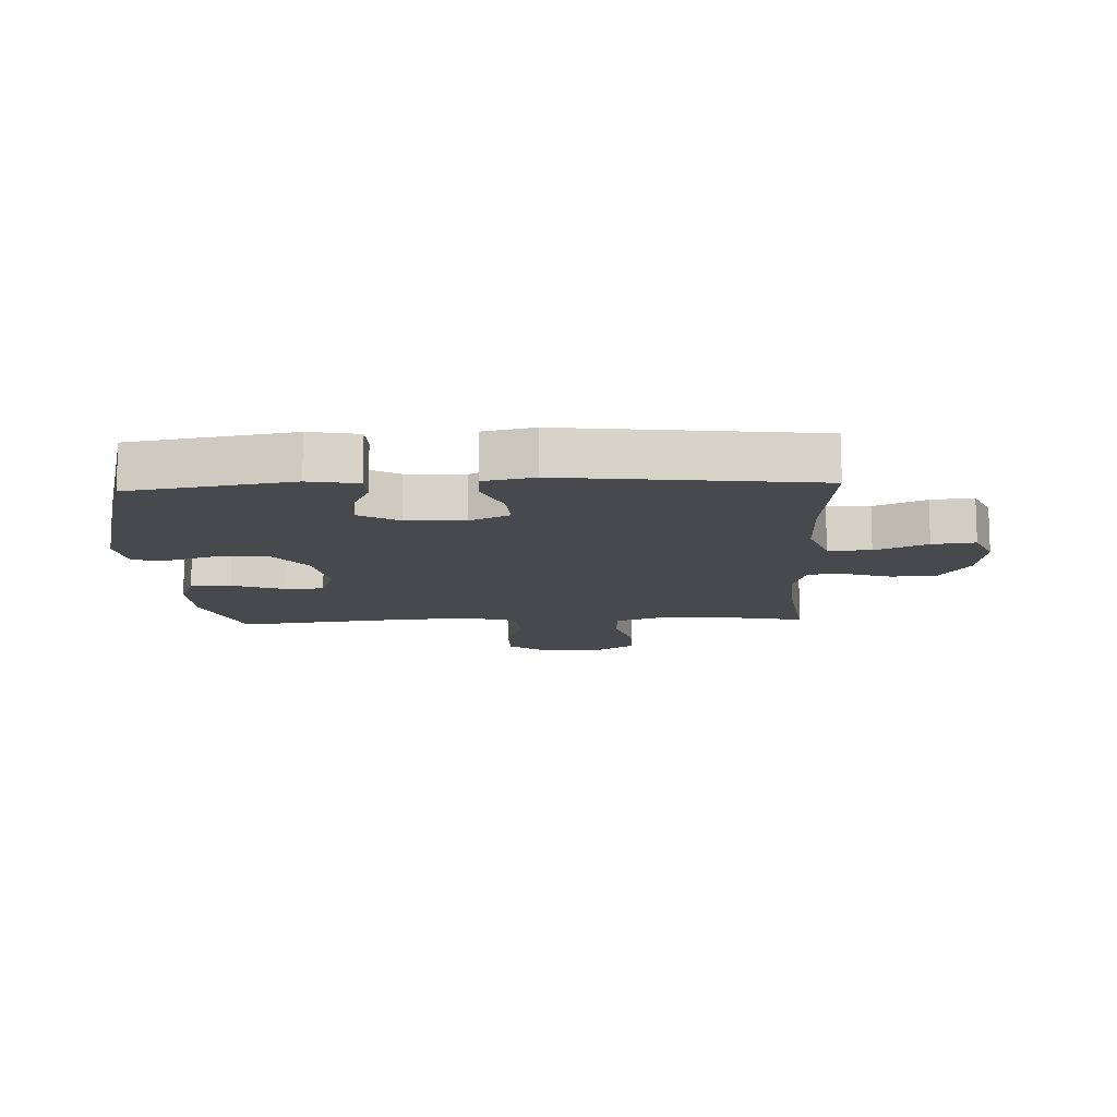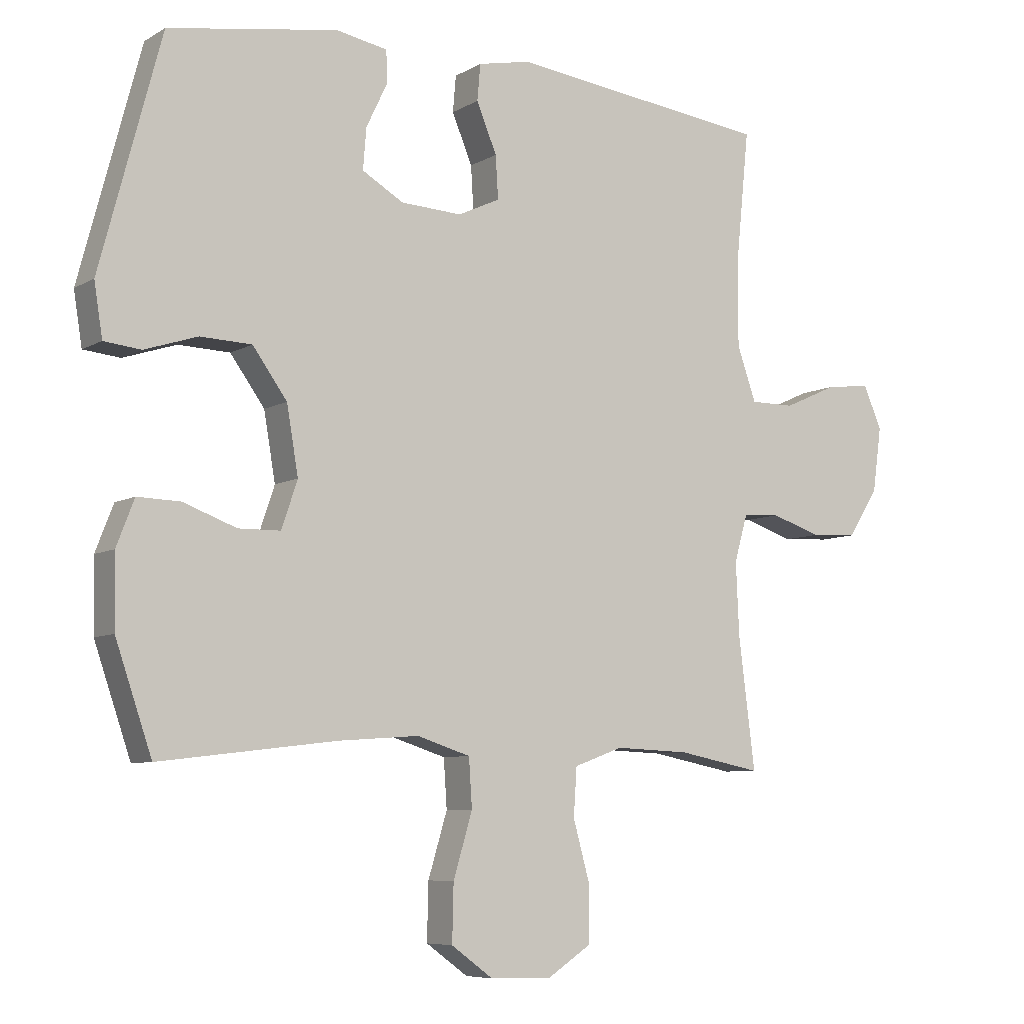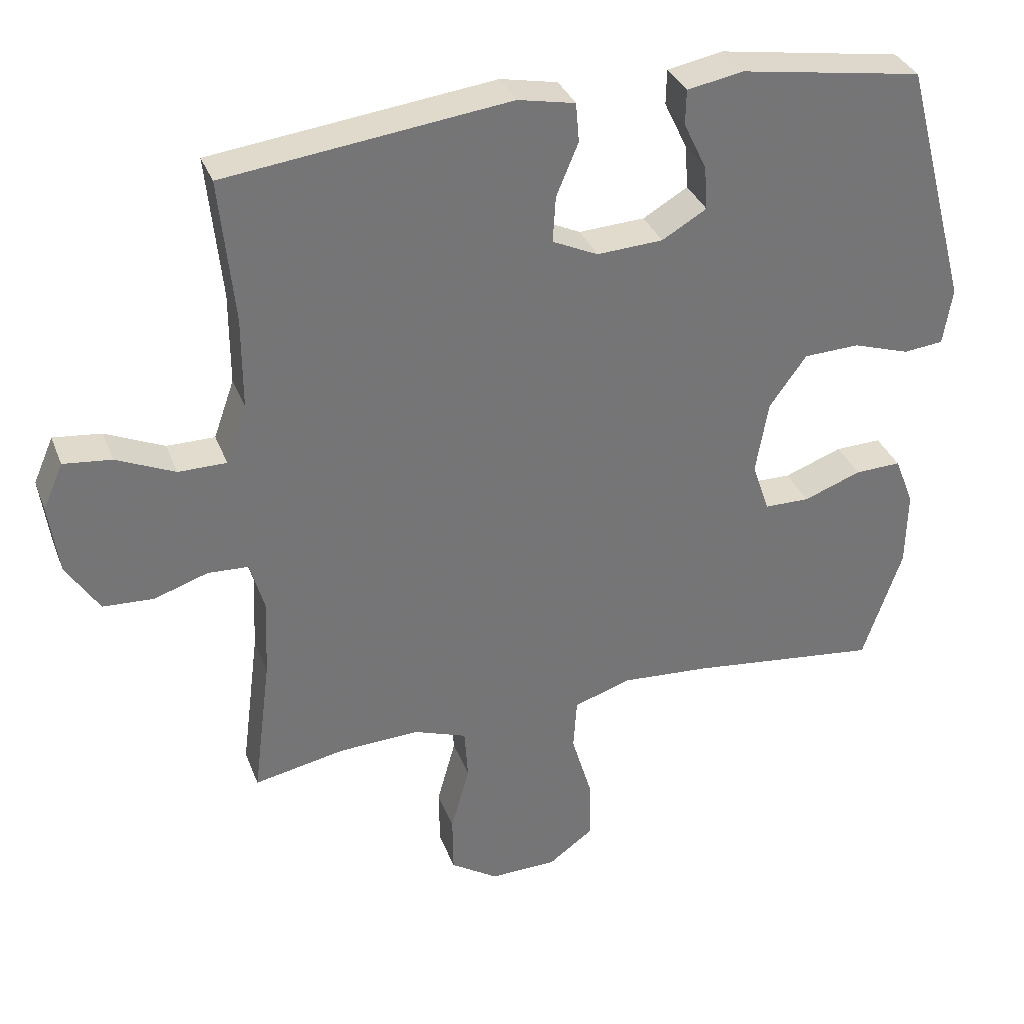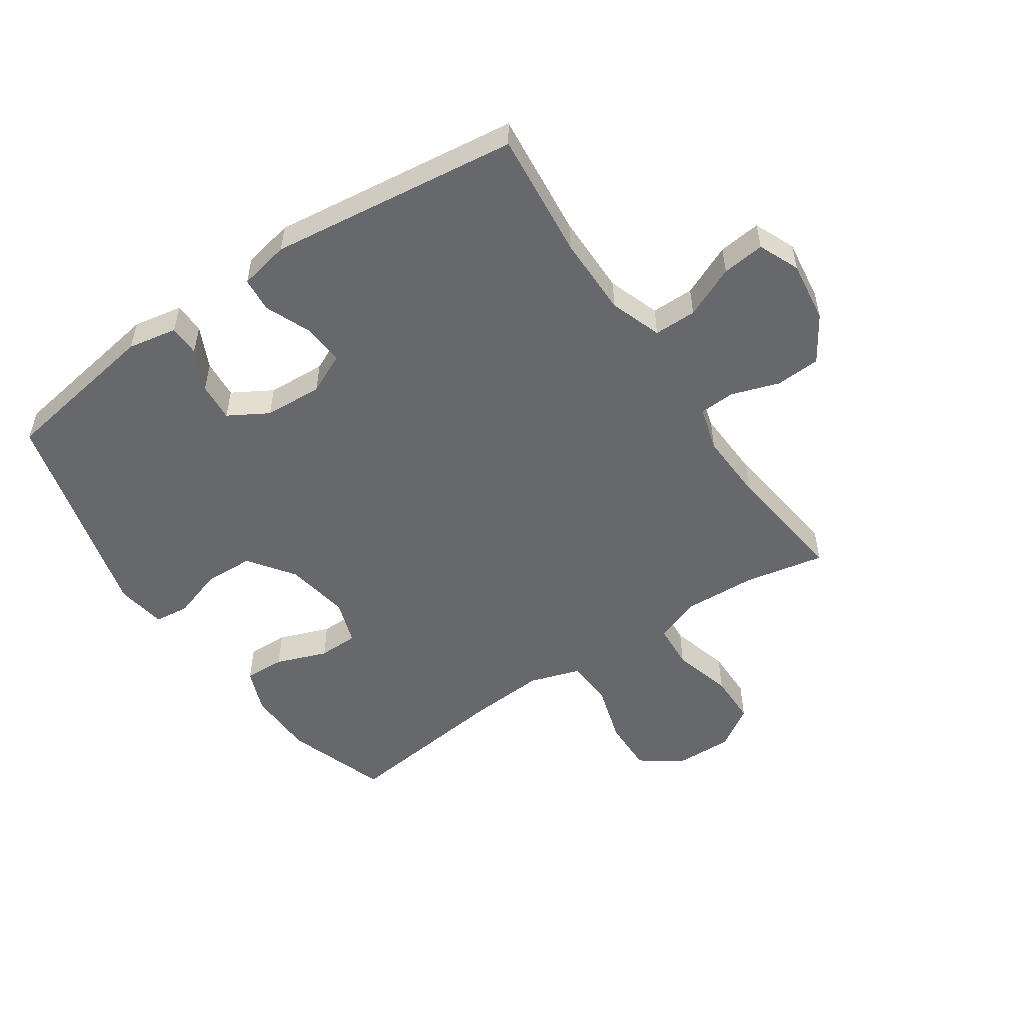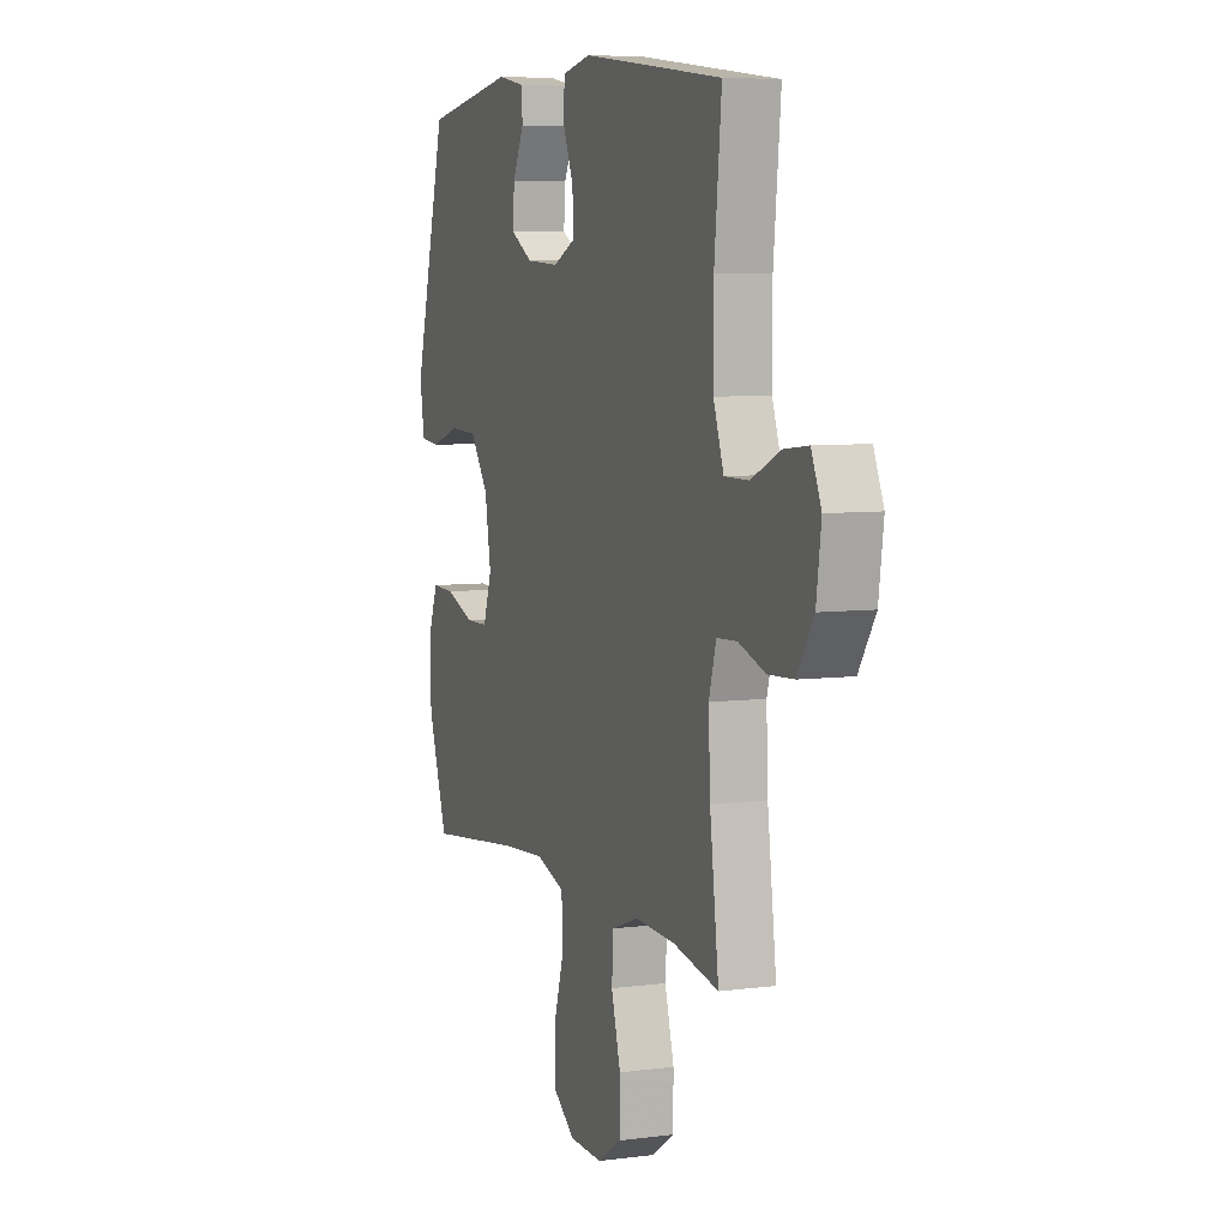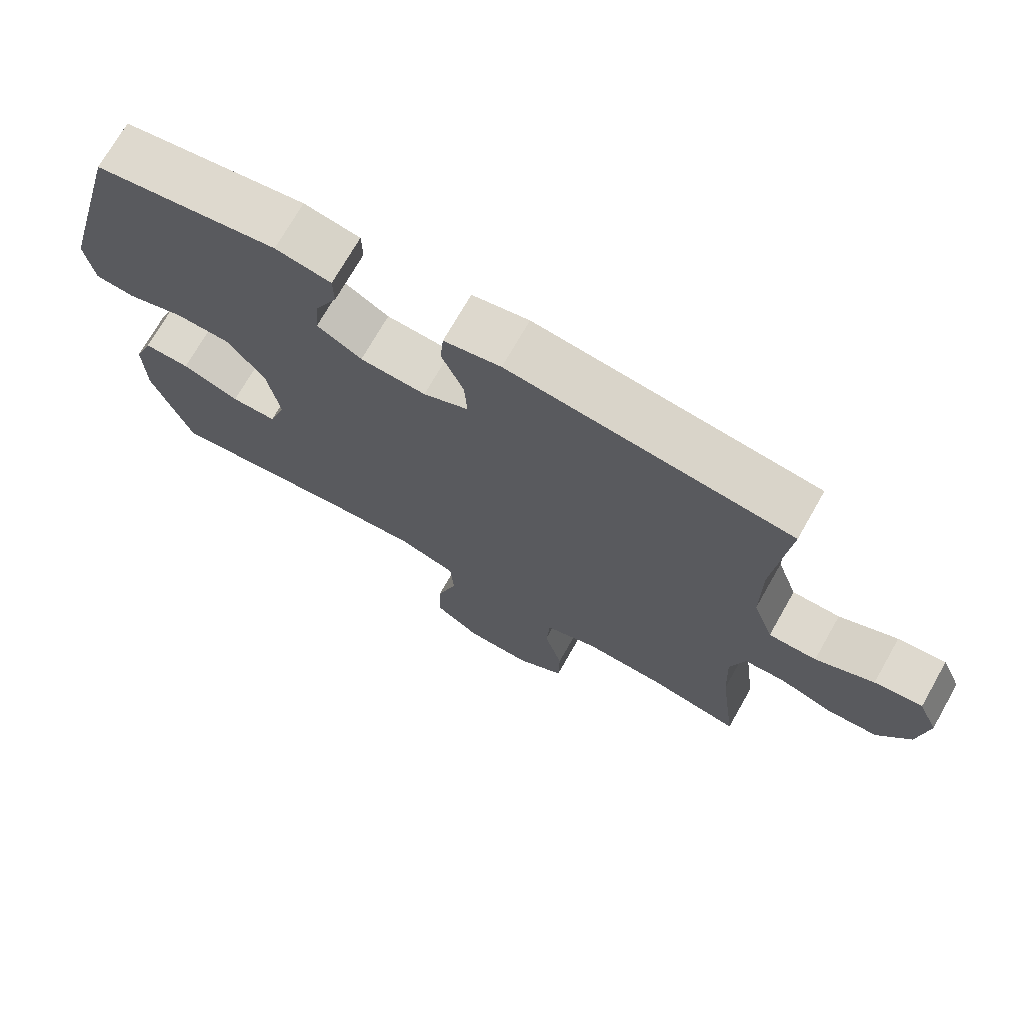
<metadata>
{"format":"obj","ext":"obj","renderer":"f3d","projection":"perspective","resolution":1024,"background":"white","views":[{"elev":-12.3,"azim":2.7,"up":"+Y"},{"elev":-7.1,"azim":-32.3,"up":"+Z"},{"elev":34.0,"azim":160.8,"up":"+Z"},{"elev":-52.5,"azim":34.1,"up":"+Y"},{"elev":6.6,"azim":69.1,"up":"+Z"},{"elev":72.1,"azim":29.6,"up":"+Z"}]}
</metadata>
<code>
v 0.5 0.07 0.5
v 0.479 0.07 0.291
v 0.479 0.07 0.158
v 0.509 0.07 0.073
v 0.579 0.07 0.073
v 0.664 0.07 0.111
v 0.734 0.07 0.119
v 0.763 0.07 0.052
v 0.749 0.07 -0.05
v 0.701 0.07 -0.125
v 0.627 0.07 -0.129
v 0.549 0.07 -0.103
v 0.49 0.07 -0.106
v 0.469 0.07 -0.18
v 0.474 0.07 -0.294
v 0.5 0.07 -0.5
v 0.368 0.07 -0.474
v 0.25 0.07 -0.469
v 0.173 0.07 -0.497
v 0.168 0.07 -0.572
v 0.195 0.07 -0.67
v 0.194 0.07 -0.755
v 0.125 0.07 -0.8
v 0.028 0.07 -0.798
v -0.038 0.07 -0.75
v -0.036 0.07 -0.661
v -0.006 0.07 -0.561
v -0.011 0.07 -0.485
v -0.095 0.07 -0.458
v -0.222 0.07 -0.467
v -0.5 0.07 -0.5
v -0.557 0.07 -0.333
v -0.559 0.07 -0.221
v -0.531 0.07 -0.149
v -0.464 0.07 -0.151
v -0.38 0.07 -0.182
v -0.314 0.07 -0.181
v -0.289 0.07 -0.107
v -0.307 0.07 -0.001
v -0.361 0.07 0.074
v -0.442 0.07 0.077
v -0.525 0.07 0.05
v -0.583 0.07 0.056
v -0.596 0.07 0.139
v -0.5 0.07 0.5
v -0.234 0.07 0.543
v -0.153 0.07 0.528
v -0.152 0.07 0.477
v -0.185 0.07 0.408
v -0.19 0.07 0.344
v -0.125 0.07 0.306
v -0.029 0.07 0.301
v 0.037 0.07 0.332
v 0.033 0.07 0.399
v 0.001 0.07 0.476
v 0.006 0.07 0.533
v 0.089 0.07 0.55
v 0.5 0 0.5
v 0.479 0 0.291
v 0.479 0 0.158
v 0.509 0 0.073
v 0.579 0 0.073
v 0.664 0 0.111
v 0.734 0 0.119
v 0.763 0 0.052
v 0.749 0 -0.05
v 0.701 0 -0.125
v 0.627 0 -0.129
v 0.549 0 -0.103
v 0.49 0 -0.106
v 0.469 0 -0.18
v 0.474 0 -0.294
v 0.5 0 -0.5
v 0.368 0 -0.474
v 0.25 0 -0.469
v 0.173 0 -0.497
v 0.168 0 -0.572
v 0.195 0 -0.67
v 0.194 0 -0.755
v 0.125 0 -0.8
v 0.028 0 -0.798
v -0.038 0 -0.75
v -0.036 0 -0.661
v -0.006 0 -0.561
v -0.011 0 -0.485
v -0.095 0 -0.458
v -0.222 0 -0.467
v -0.5 0 -0.5
v -0.557 0 -0.333
v -0.559 0 -0.221
v -0.531 0 -0.149
v -0.464 0 -0.151
v -0.38 0 -0.182
v -0.314 0 -0.181
v -0.289 0 -0.107
v -0.307 0 -0.001
v -0.361 0 0.074
v -0.442 0 0.077
v -0.525 0 0.05
v -0.583 0 0.056
v -0.596 0 0.139
v -0.5 0 0.5
v -0.234 0 0.543
v -0.153 0 0.528
v -0.152 0 0.477
v -0.185 0 0.408
v -0.19 0 0.344
v -0.125 0 0.306
v -0.029 0 0.301
v 0.037 0 0.332
v 0.033 0 0.399
v 0.001 0 0.476
v 0.006 0 0.533
v 0.089 0 0.55
f 57 1 2
f 56 57 2
f 55 56 2
f 54 55 2
f 53 54 2 3
f 52 53 3 4
f 51 52 4
f 47 48 49
f 46 47 49
f 45 46 49
f 44 45 49
f 43 44 49
f 42 43 49
f 41 42 49
f 40 41 49 50
f 39 40 50 51
f 34 35 36
f 33 34 36
f 32 33 36
f 31 32 36
f 30 31 36
f 29 30 36 37
f 28 29 37 38
f 25 26 27
f 24 25 27
f 23 24 27
f 22 23 27
f 21 22 27
f 20 21 27
f 19 20 27 28
f 39 51 4
f 38 39 4
f 28 38 4
f 19 28 4
f 18 19 4
f 10 11 12
f 9 10 12
f 8 9 12
f 7 8 12
f 6 7 12
f 5 6 12
f 5 12 13
f 4 5 13
f 4 13 14
f 18 4 14
f 17 18 14
f 17 14 15
f 15 16 17
f 59 58 114
f 59 114 113
f 59 113 112
f 59 112 111
f 60 59 111 110
f 61 60 110 109
f 61 109 108
f 106 105 104
f 106 104 103
f 106 103 102
f 106 102 101
f 106 101 100
f 106 100 99
f 106 99 98
f 107 106 98 97
f 108 107 97 96
f 93 92 91
f 93 91 90
f 93 90 89
f 93 89 88
f 93 88 87
f 94 93 87 86
f 95 94 86 85
f 84 83 82
f 84 82 81
f 84 81 80
f 84 80 79
f 84 79 78
f 84 78 77
f 85 84 77 76
f 61 108 96
f 61 96 95
f 61 95 85
f 61 85 76
f 61 76 75
f 69 68 67
f 69 67 66
f 69 66 65
f 69 65 64
f 69 64 63
f 69 63 62
f 70 69 62
f 70 62 61
f 71 70 61
f 71 61 75
f 71 75 74
f 72 71 74
f 74 73 72
f 1 58 59 2
f 2 59 60 3
f 3 60 61 4
f 4 61 62 5
f 5 62 63 6
f 6 63 64 7
f 7 64 65 8
f 8 65 66 9
f 9 66 67 10
f 10 67 68 11
f 11 68 69 12
f 12 69 70 13
f 13 70 71 14
f 14 71 72 15
f 15 72 73 16
f 16 73 74 17
f 17 74 75 18
f 18 75 76 19
f 19 76 77 20
f 20 77 78 21
f 21 78 79 22
f 22 79 80 23
f 23 80 81 24
f 24 81 82 25
f 25 82 83 26
f 26 83 84 27
f 27 84 85 28
f 28 85 86 29
f 29 86 87 30
f 30 87 88 31
f 31 88 89 32
f 32 89 90 33
f 33 90 91 34
f 34 91 92 35
f 35 92 93 36
f 36 93 94 37
f 37 94 95 38
f 38 95 96 39
f 39 96 97 40
f 40 97 98 41
f 41 98 99 42
f 42 99 100 43
f 43 100 101 44
f 44 101 102 45
f 45 102 103 46
f 46 103 104 47
f 47 104 105 48
f 48 105 106 49
f 49 106 107 50
f 50 107 108 51
f 51 108 109 52
f 52 109 110 53
f 53 110 111 54
f 54 111 112 55
f 55 112 113 56
f 56 113 114 57
f 57 114 58 1

</code>
